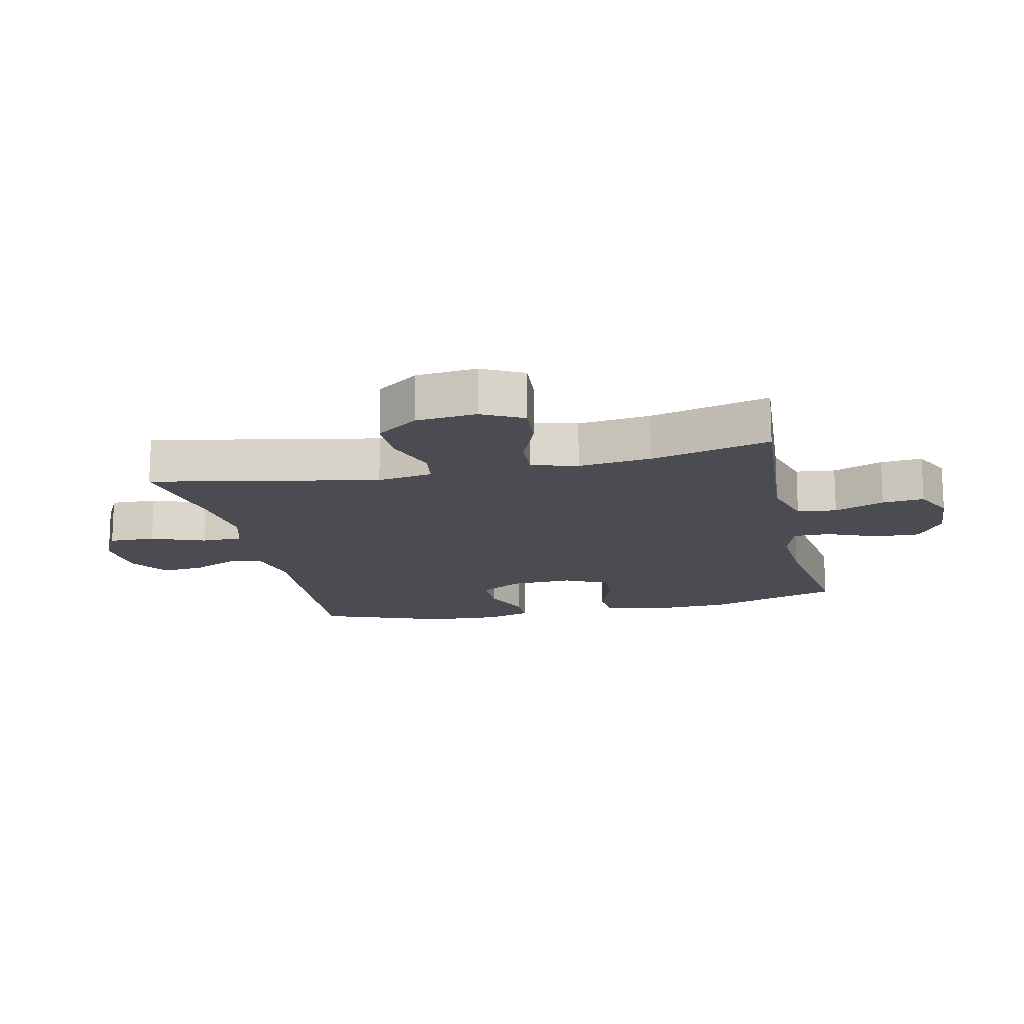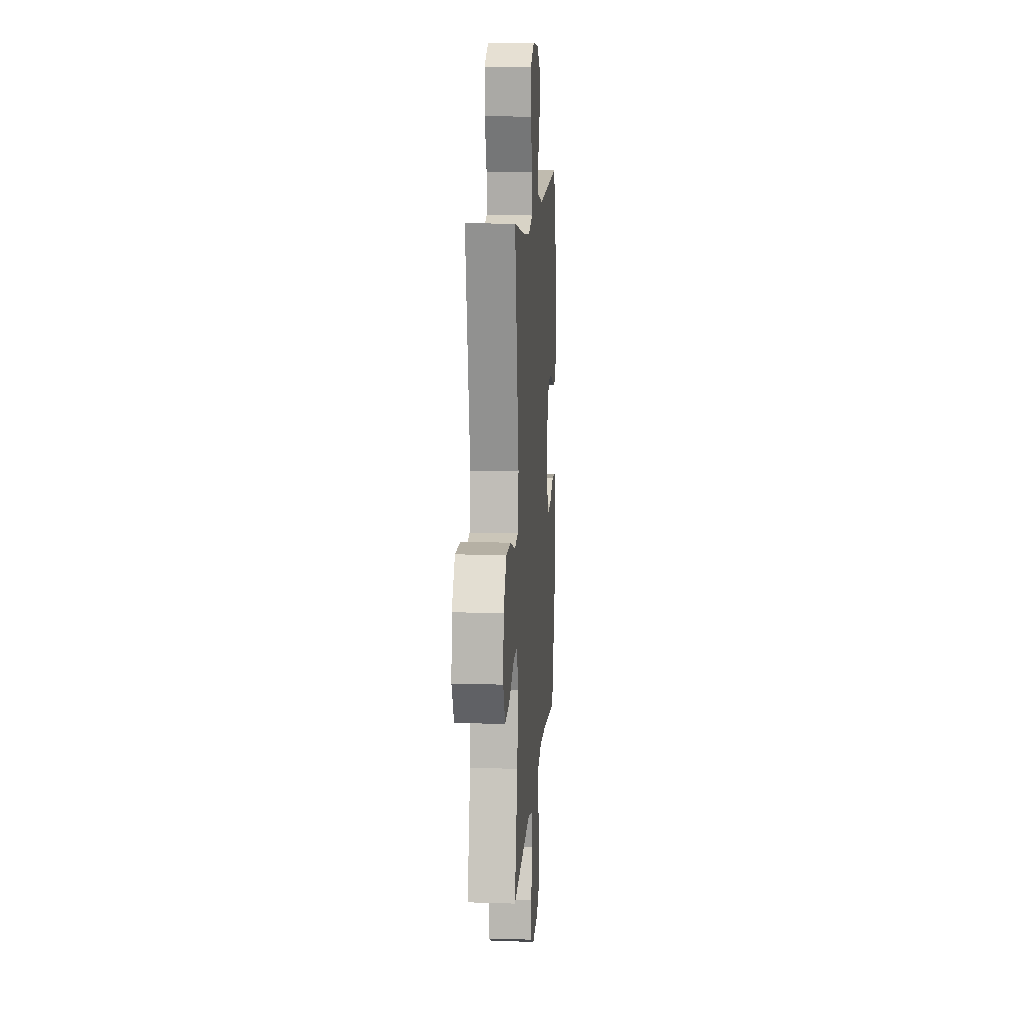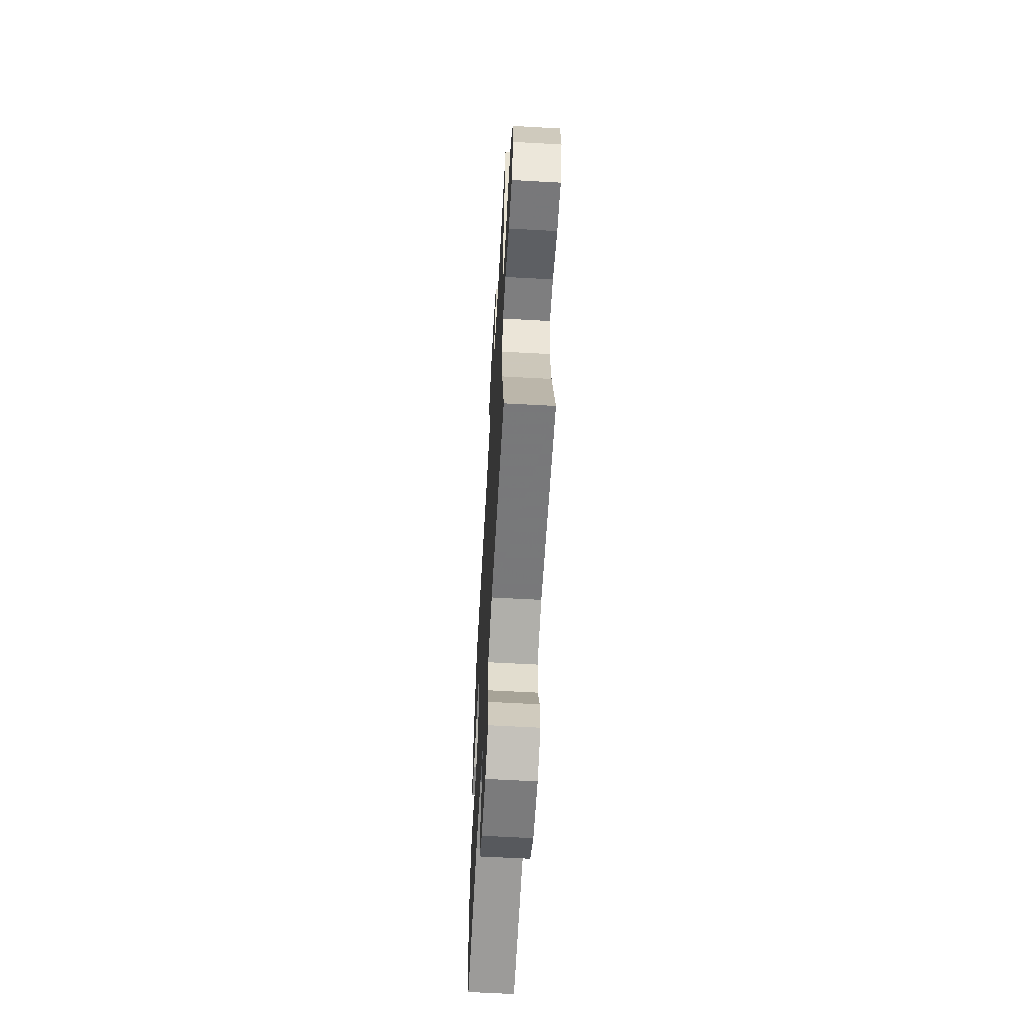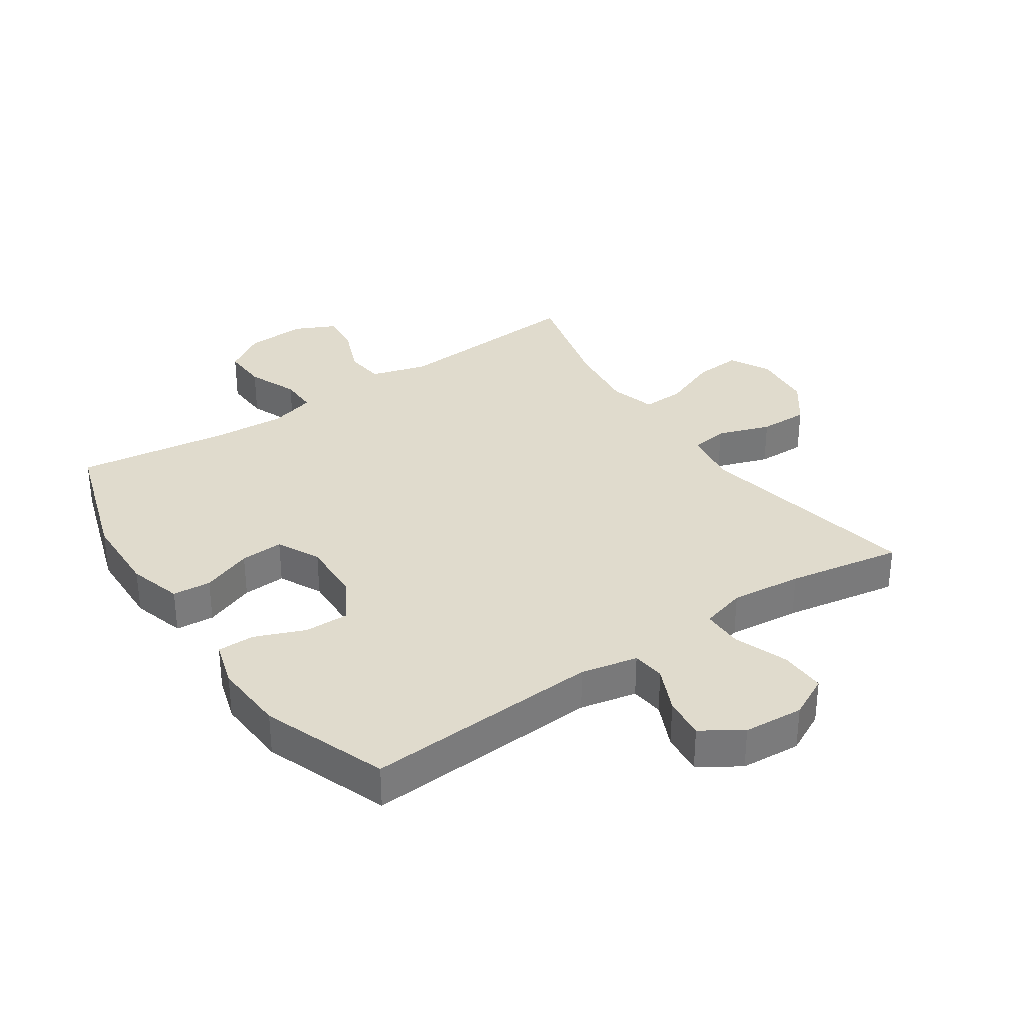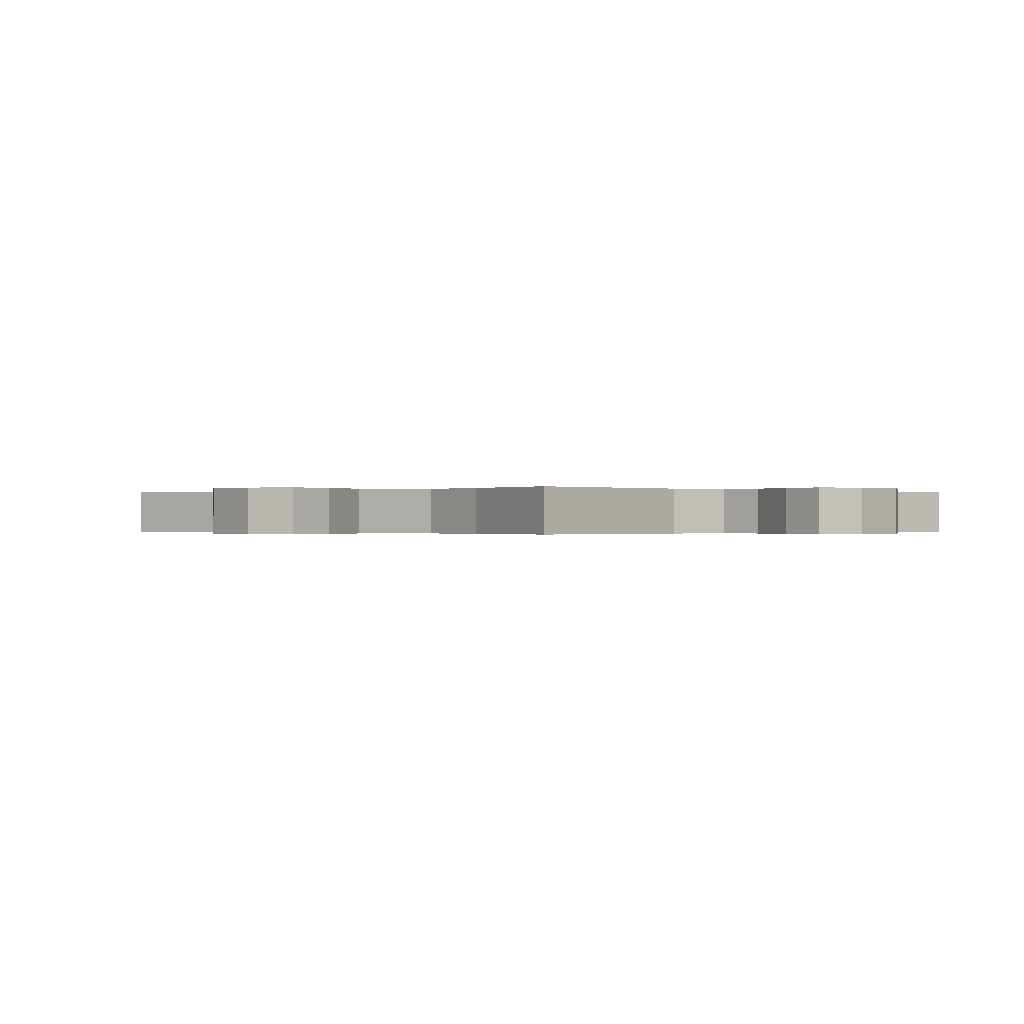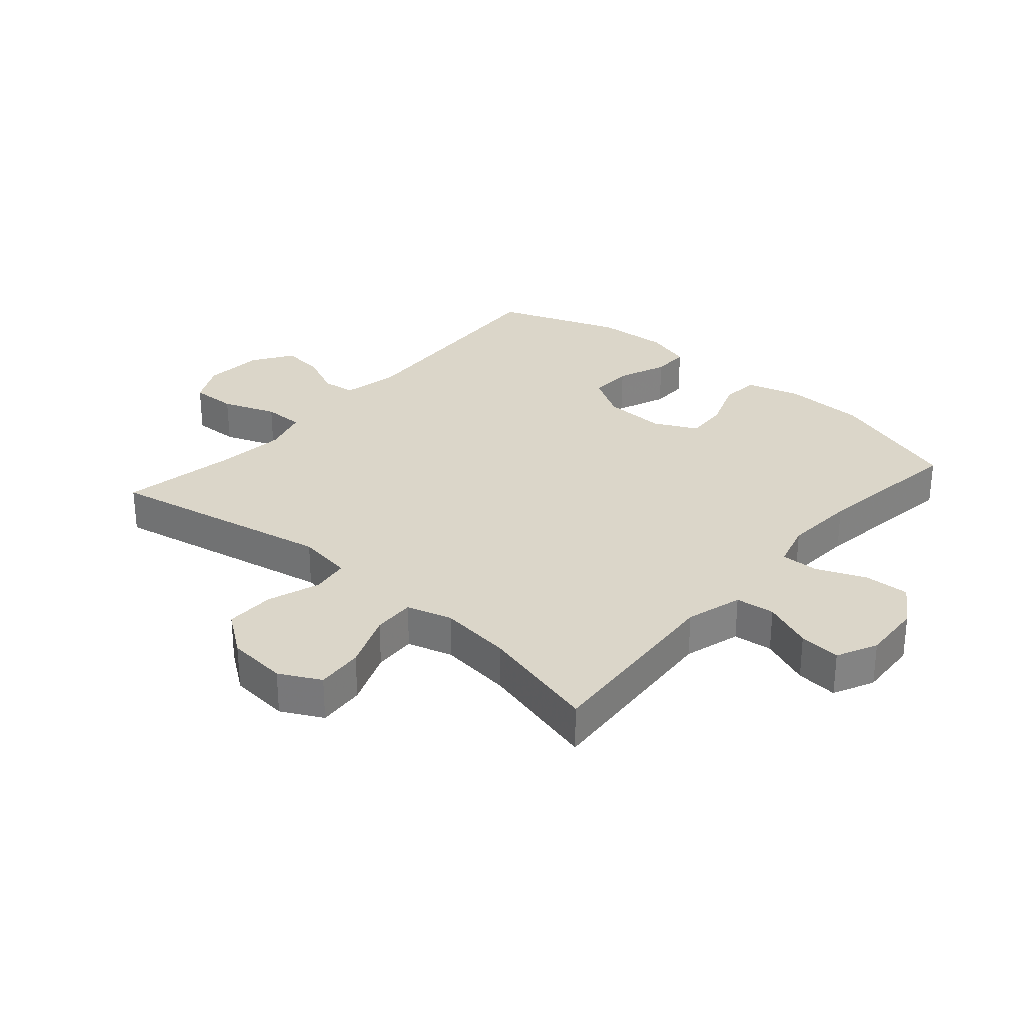
<metadata>
{"format":"obj","ext":"obj","renderer":"f3d","projection":"perspective","resolution":1024,"background":"white","views":[{"elev":-15.5,"azim":102.5,"up":"+Y"},{"elev":12.4,"azim":94.1,"up":"+Z"},{"elev":-62.0,"azim":86.8,"up":"+Z"},{"elev":33.2,"azim":-34.1,"up":"+Y"},{"elev":-0.2,"azim":135.3,"up":"+Y"},{"elev":29.8,"azim":131.0,"up":"+Y"}]}
</metadata>
<code>
v -0.5 0.07 -0.5
v -0.57 0.07 -0.284
v -0.574 0.07 -0.152
v -0.549 0.07 -0.066
v -0.487 0.07 -0.061
v -0.406 0.07 -0.092
v -0.337 0.07 -0.096
v -0.303 0.07 -0.027
v -0.307 0.07 0.073
v -0.348 0.07 0.143
v -0.419 0.07 0.142
v -0.499 0.07 0.11
v -0.559 0.07 0.11
v -0.581 0.07 0.184
v -0.574 0.07 0.3
v -0.5 0.07 0.5
v -0.121 0.07 0.476
v -0.03 0.07 0.495
v -0.024 0.07 0.548
v -0.057 0.07 0.621
v -0.064 0.07 0.688
v 0 0.07 0.73
v 0.096 0.07 0.737
v 0.163 0.07 0.703
v 0.161 0.07 0.629
v 0.129 0.07 0.543
v 0.129 0.07 0.477
v 0.202 0.07 0.456
v 0.316 0.07 0.468
v 0.5 0.07 0.5
v 0.429 0.07 0.136
v 0.443 0.07 0.047
v 0.503 0.07 0.038
v 0.588 0.07 0.067
v 0.667 0.07 0.068
v 0.717 0.07 0
v 0.726 0.07 -0.097
v 0.692 0.07 -0.163
v 0.616 0.07 -0.157
v 0.526 0.07 -0.121
v 0.458 0.07 -0.118
v 0.437 0.07 -0.191
v 0.451 0.07 -0.308
v 0.5 0.07 -0.5
v 0.186 0.07 -0.476
v 0.095 0.07 -0.502
v 0.088 0.07 -0.565
v 0.12 0.07 -0.645
v 0.126 0.07 -0.712
v 0.061 0.07 -0.743
v -0.036 0.07 -0.737
v -0.102 0.07 -0.694
v -0.099 0.07 -0.621
v -0.066 0.07 -0.541
v -0.065 0.07 -0.481
v -0.138 0.07 -0.46
v -0.254 0.07 -0.467
v -0.5 0 -0.5
v -0.57 0 -0.284
v -0.574 0 -0.152
v -0.549 0 -0.066
v -0.487 0 -0.061
v -0.406 0 -0.092
v -0.337 0 -0.096
v -0.303 0 -0.027
v -0.307 0 0.073
v -0.348 0 0.143
v -0.419 0 0.142
v -0.499 0 0.11
v -0.559 0 0.11
v -0.581 0 0.184
v -0.574 0 0.3
v -0.5 0 0.5
v -0.121 0 0.476
v -0.03 0 0.495
v -0.024 0 0.548
v -0.057 0 0.621
v -0.064 0 0.688
v 0 0 0.73
v 0.096 0 0.737
v 0.163 0 0.703
v 0.161 0 0.629
v 0.129 0 0.543
v 0.129 0 0.477
v 0.202 0 0.456
v 0.316 0 0.468
v 0.5 0 0.5
v 0.429 0 0.136
v 0.443 0 0.047
v 0.503 0 0.038
v 0.588 0 0.067
v 0.667 0 0.068
v 0.717 0 0
v 0.726 0 -0.097
v 0.692 0 -0.163
v 0.616 0 -0.157
v 0.526 0 -0.121
v 0.458 0 -0.118
v 0.437 0 -0.191
v 0.451 0 -0.308
v 0.5 0 -0.5
v 0.186 0 -0.476
v 0.095 0 -0.502
v 0.088 0 -0.565
v 0.12 0 -0.645
v 0.126 0 -0.712
v 0.061 0 -0.743
v -0.036 0 -0.737
v -0.102 0 -0.694
v -0.099 0 -0.621
v -0.066 0 -0.541
v -0.065 0 -0.481
v -0.138 0 -0.46
v -0.254 0 -0.467
f 51 52 53 54
f 51 54 55
f 50 51 55
f 47 48 49 50
f 46 47 50 55
f 45 46 55 56
f 43 44 45
f 42 43 45 56
f 37 38 39 40
f 37 40 41
f 36 37 41
f 33 34 35 36
f 32 33 36 41
f 31 32 41 42
f 29 30 31
f 28 29 31 42
f 23 24 25 26
f 23 26 27
f 22 23 27
f 19 20 21 22
f 18 19 22 27
f 17 18 27 28
f 15 16 17
f 11 12 13 14
f 10 11 14 15
f 3 4 5 6
f 3 6 7
f 57 1 2 3
f 57 3 7
f 56 57 7 8
f 42 56 8 9
f 28 42 9 10
f 10 15 17 28
f 111 110 109 108
f 112 111 108
f 112 108 107
f 107 106 105 104
f 112 107 104 103
f 113 112 103 102
f 102 101 100
f 113 102 100 99
f 97 96 95 94
f 98 97 94
f 98 94 93
f 93 92 91 90
f 98 93 90 89
f 99 98 89 88
f 88 87 86
f 99 88 86 85
f 83 82 81 80
f 84 83 80
f 84 80 79
f 79 78 77 76
f 84 79 76 75
f 85 84 75 74
f 74 73 72
f 71 70 69 68
f 72 71 68 67
f 63 62 61 60
f 64 63 60
f 60 59 58 114
f 64 60 114
f 65 64 114 113
f 66 65 113 99
f 67 66 99 85
f 85 74 72 67
f 1 58 59 2
f 2 59 60 3
f 3 60 61 4
f 4 61 62 5
f 5 62 63 6
f 6 63 64 7
f 7 64 65 8
f 8 65 66 9
f 9 66 67 10
f 10 67 68 11
f 11 68 69 12
f 12 69 70 13
f 13 70 71 14
f 14 71 72 15
f 15 72 73 16
f 16 73 74 17
f 17 74 75 18
f 18 75 76 19
f 19 76 77 20
f 20 77 78 21
f 21 78 79 22
f 22 79 80 23
f 23 80 81 24
f 24 81 82 25
f 25 82 83 26
f 26 83 84 27
f 27 84 85 28
f 28 85 86 29
f 29 86 87 30
f 30 87 88 31
f 31 88 89 32
f 32 89 90 33
f 33 90 91 34
f 34 91 92 35
f 35 92 93 36
f 36 93 94 37
f 37 94 95 38
f 38 95 96 39
f 39 96 97 40
f 40 97 98 41
f 41 98 99 42
f 42 99 100 43
f 43 100 101 44
f 44 101 102 45
f 45 102 103 46
f 46 103 104 47
f 47 104 105 48
f 48 105 106 49
f 49 106 107 50
f 50 107 108 51
f 51 108 109 52
f 52 109 110 53
f 53 110 111 54
f 54 111 112 55
f 55 112 113 56
f 56 113 114 57
f 57 114 58 1

</code>
